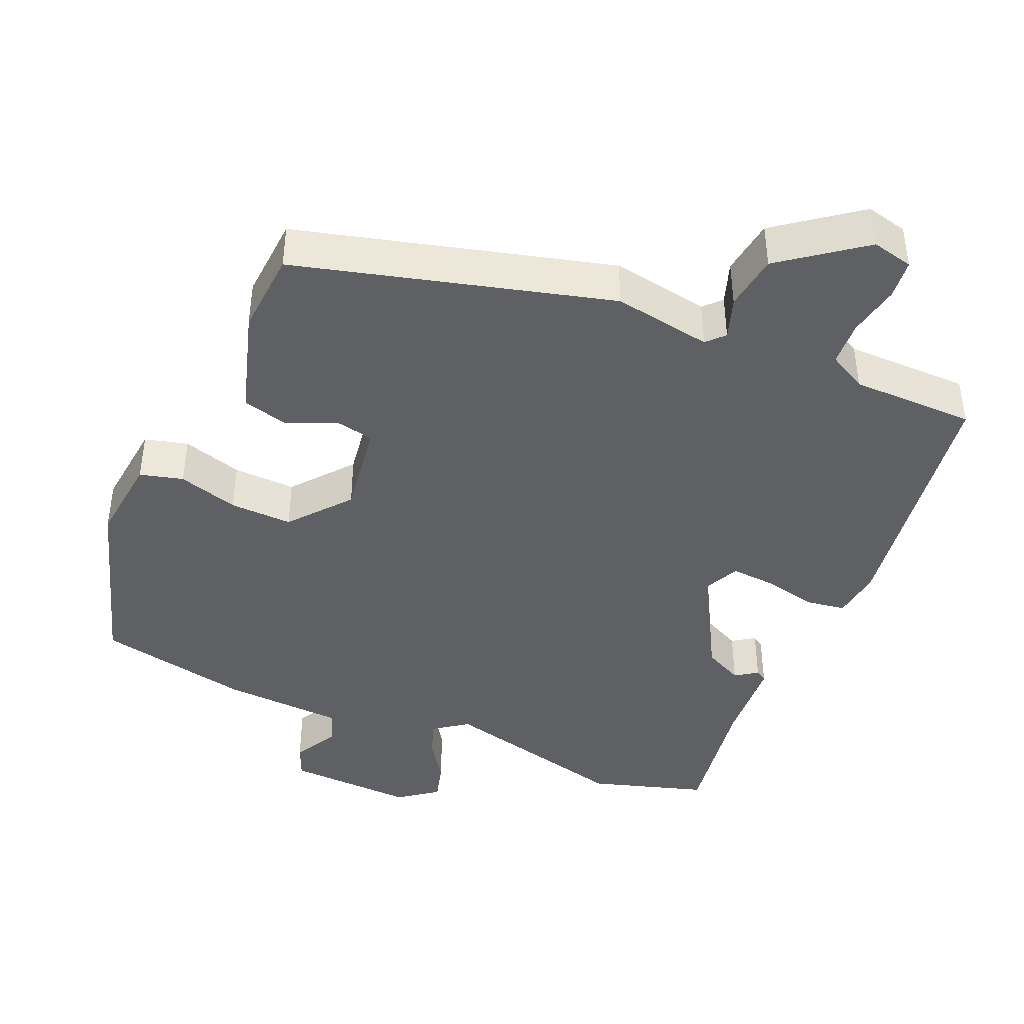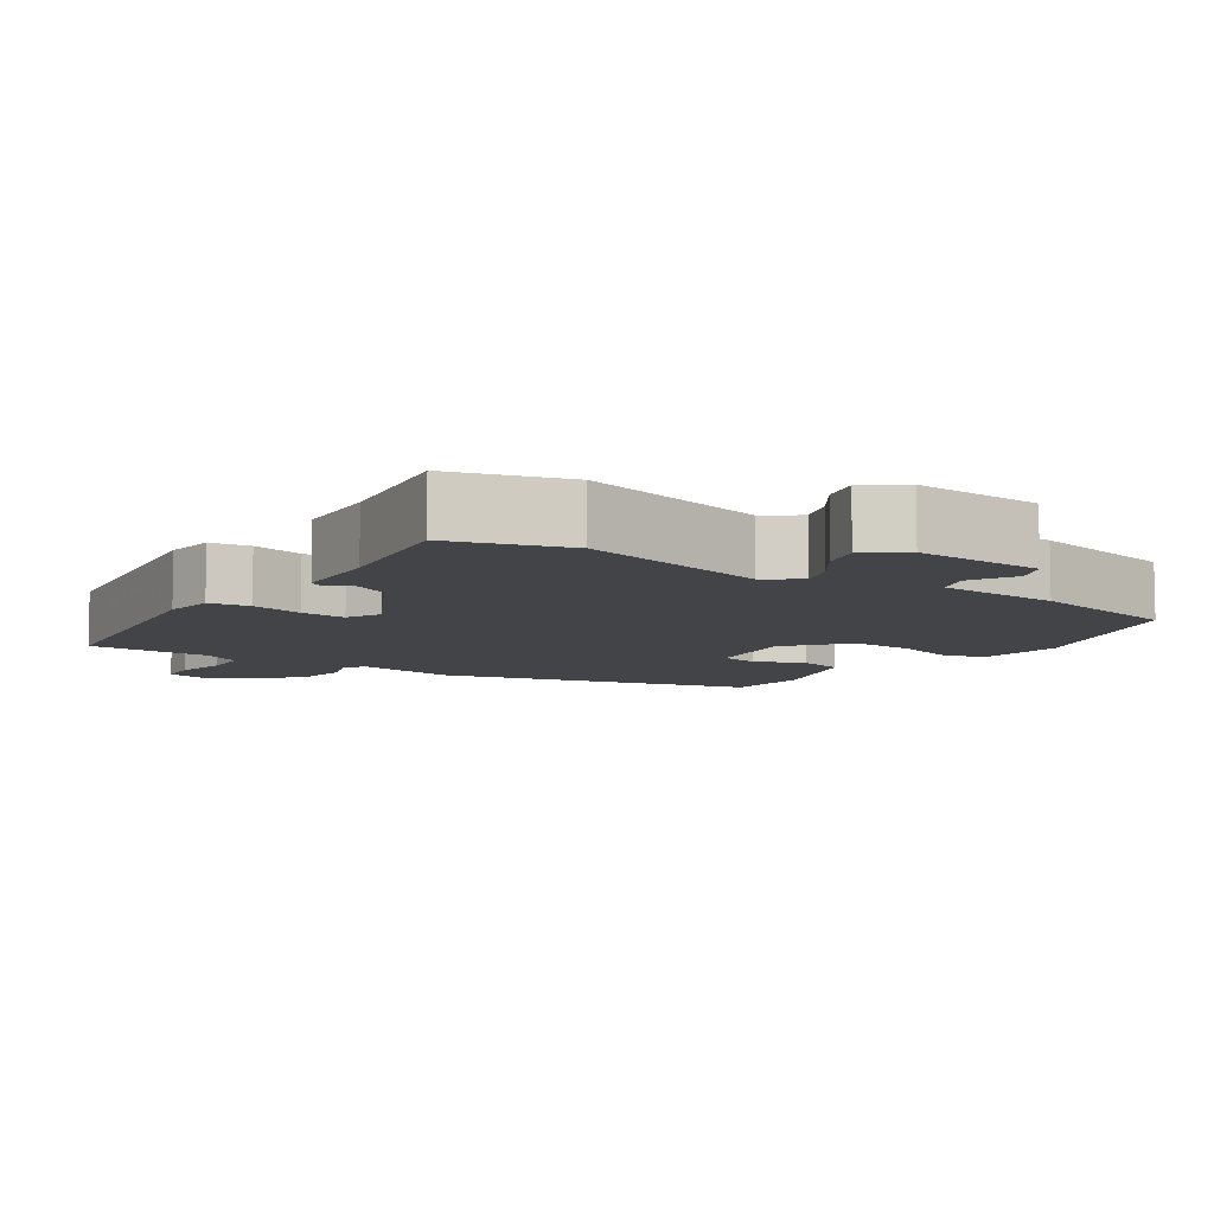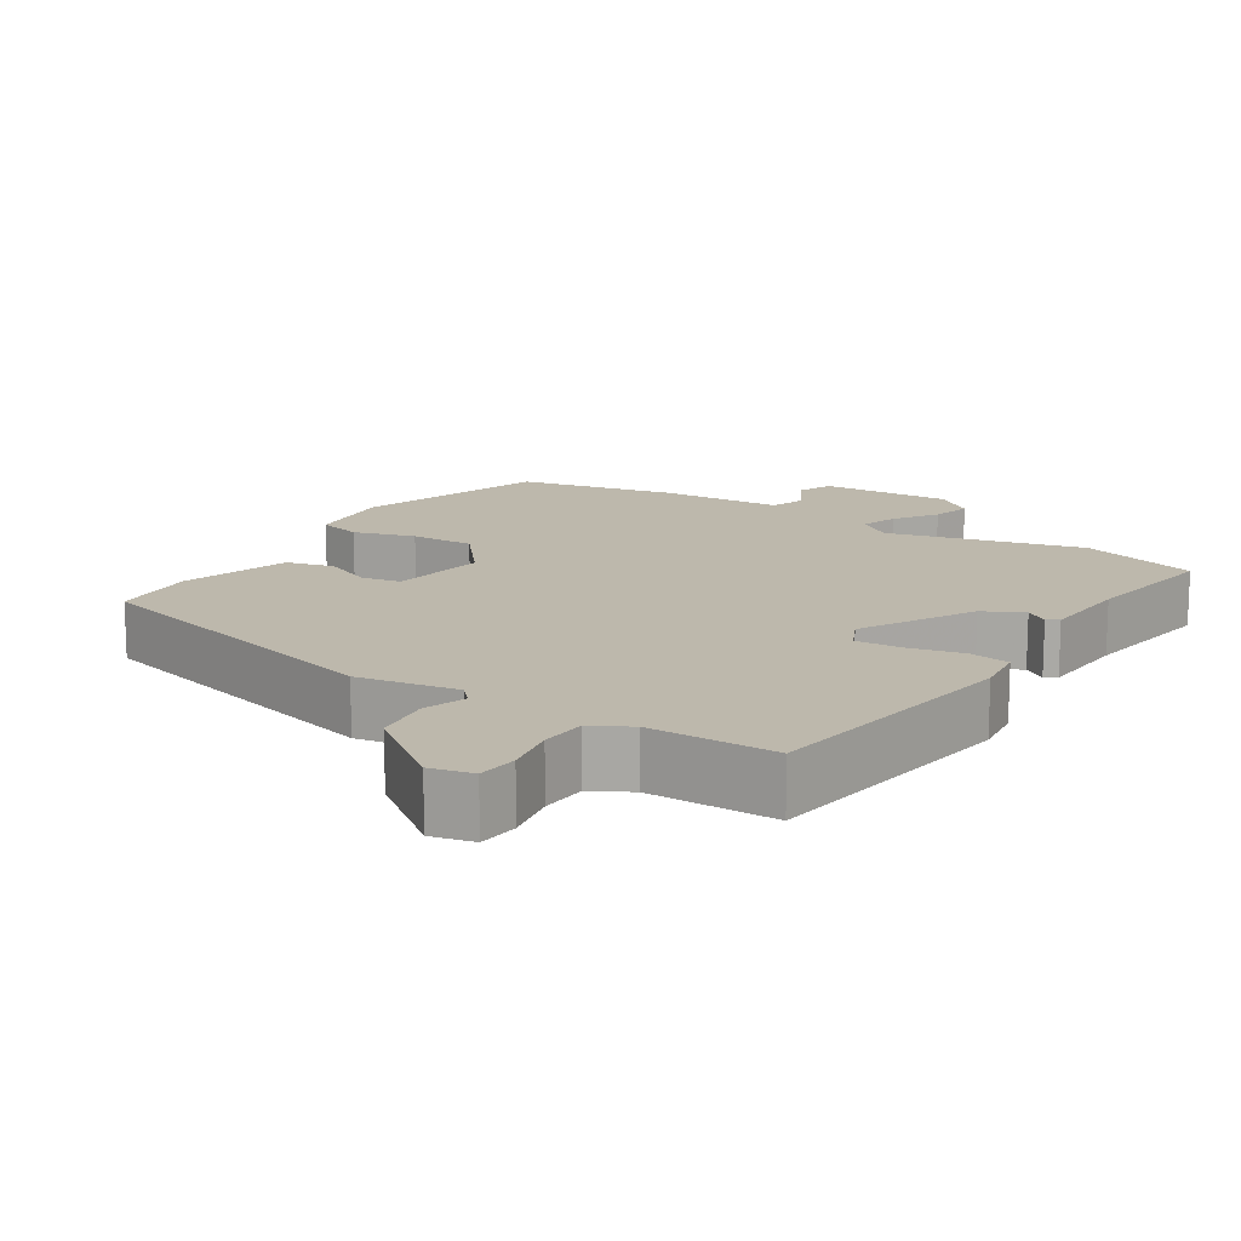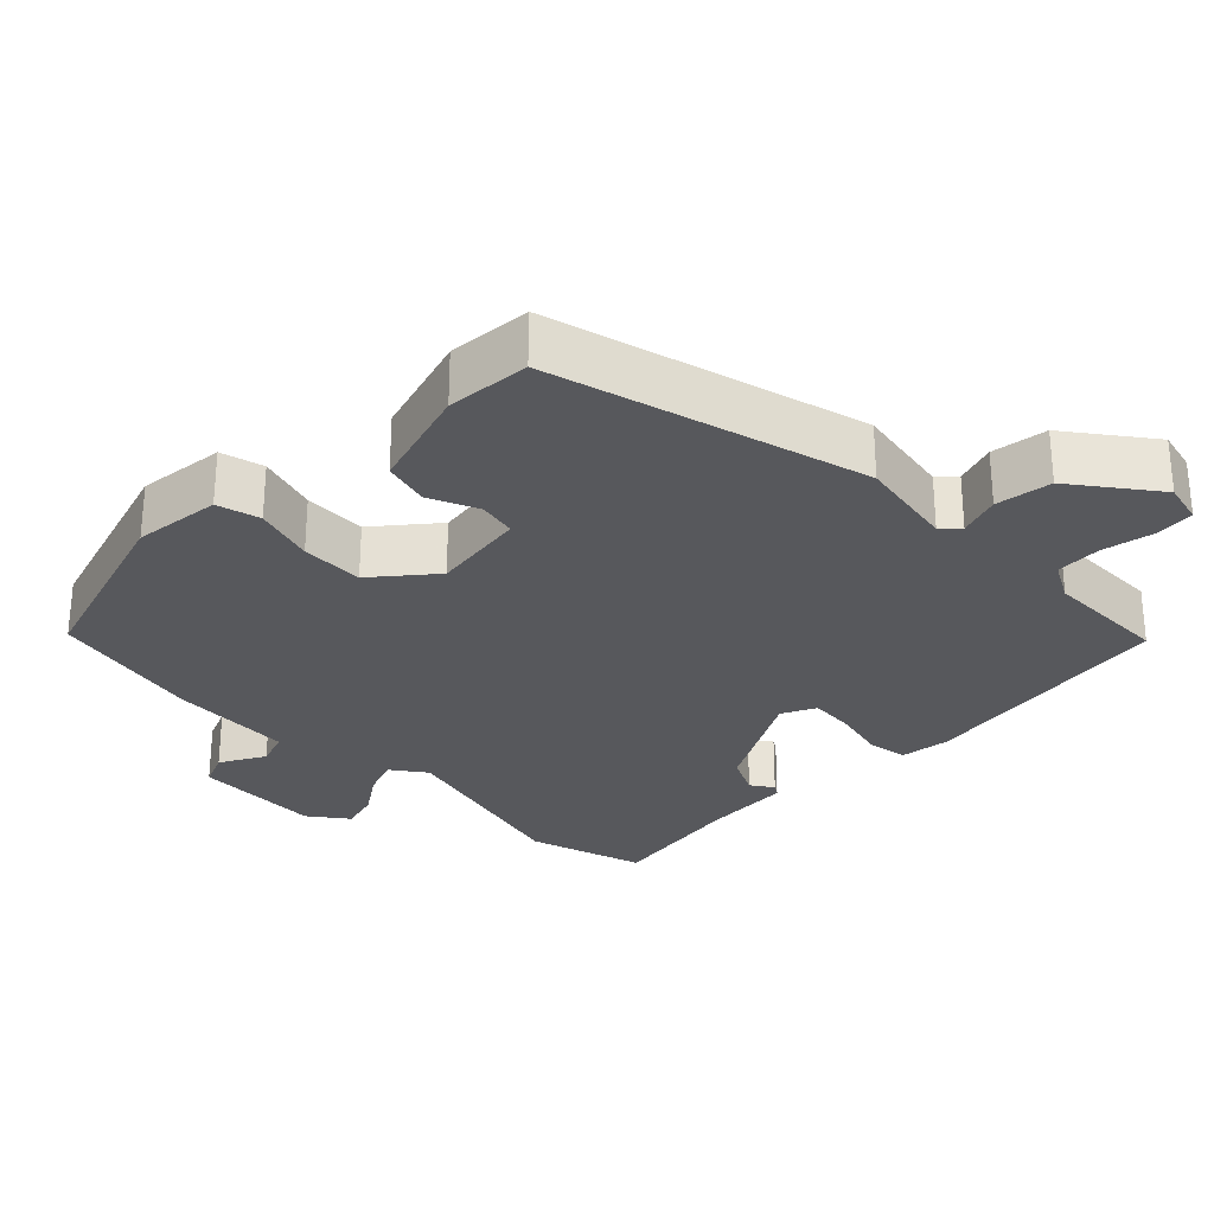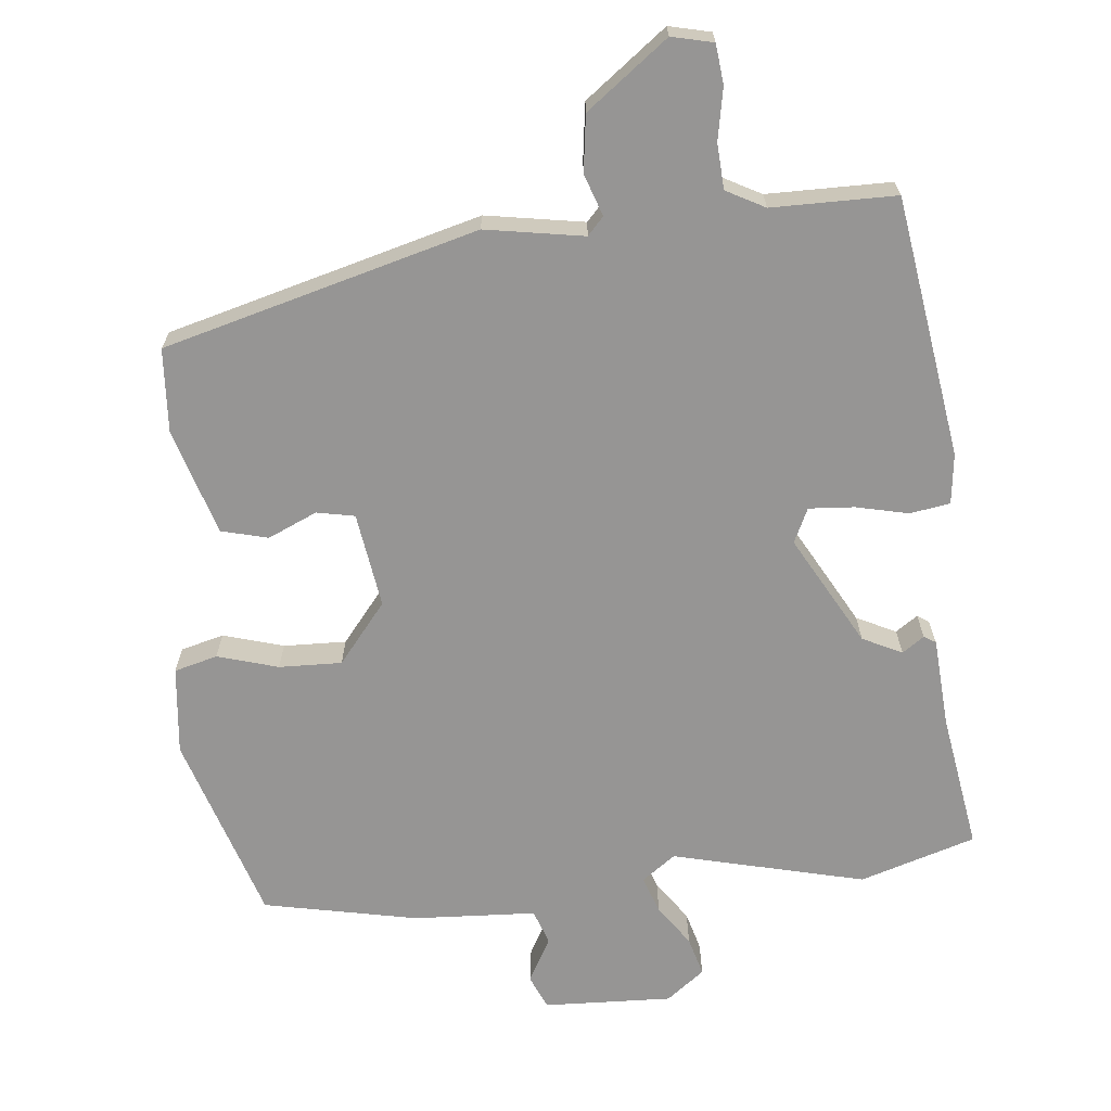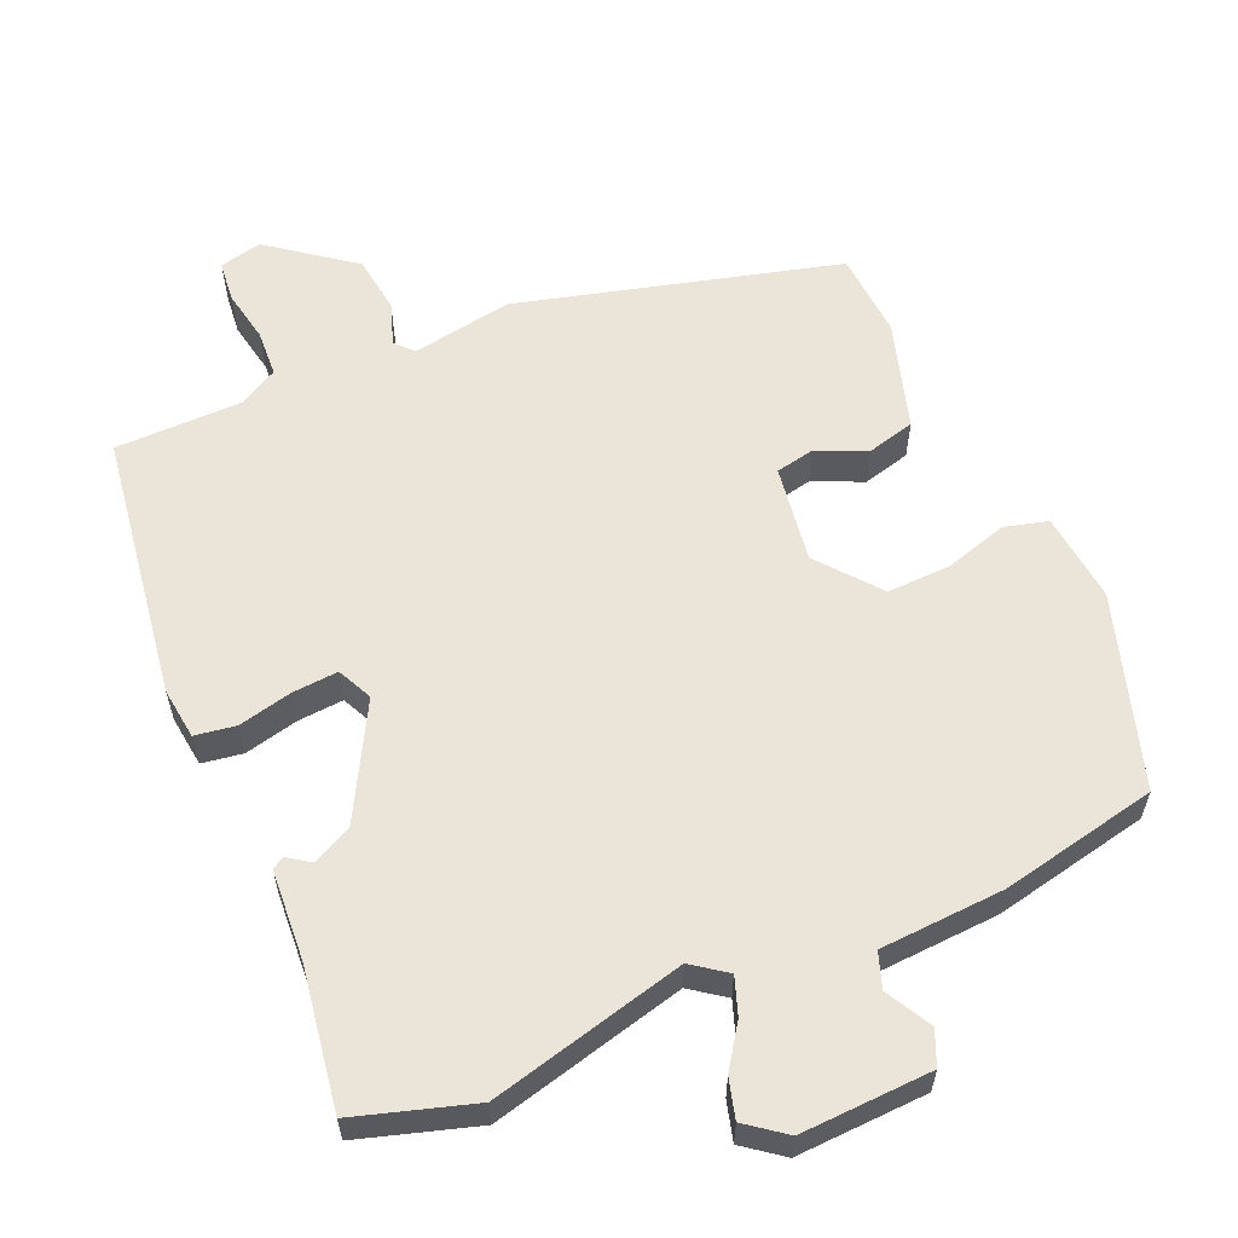
<metadata>
{"format":"obj","ext":"obj","renderer":"f3d","projection":"perspective","resolution":1024,"background":"white","views":[{"elev":-42.3,"azim":-23.7,"up":"+Y"},{"elev":-8.3,"azim":145.2,"up":"+Y"},{"elev":14.7,"azim":32.1,"up":"+Y"},{"elev":-28.6,"azim":-45.7,"up":"+Y"},{"elev":-67.6,"azim":5.5,"up":"+Y"},{"elev":59.4,"azim":156.1,"up":"+Y"}]}
</metadata>
<code>
v -0.469 0.07 0.341
v -0.04 0.07 0.459
v 0.095 0.07 0.437
v 0.117 0.07 0.461
v 0.097 0.07 0.518
v 0.107 0.07 0.595
v 0.218 0.07 0.68
v 0.275 0.07 0.667
v 0.281 0.07 0.613
v 0.268 0.07 0.542
v 0.272 0.07 0.48
v 0.325 0.07 0.452
v 0.495 0.07 0.452
v 0.55 0.07 0.096
v 0.542 0.07 0.027
v 0.487 0.07 0.018
v 0.415 0.07 0.034
v 0.353 0.07 0.038
v 0.331 0.07 -0.009
v 0.415 0.07 -0.159
v 0.469 0.07 -0.185
v 0.499 0.07 -0.164
v 0.515 0.07 -0.174
v 0.524 0.07 -0.295
v 0.555 0.07 -0.483
v 0.397 0.07 -0.533
v 0.134 0.07 -0.47
v 0.088 0.07 -0.504
v 0.106 0.07 -0.554
v 0.145 0.07 -0.61
v 0.16 0.07 -0.663
v 0.108 0.07 -0.703
v -0.068 0.07 -0.697
v -0.088 0.07 -0.651
v -0.055 0.07 -0.59
v -0.072 0.07 -0.543
v -0.24 0.07 -0.535
v -0.451 0.07 -0.493
v -0.534 0.07 -0.237
v -0.522 0.07 -0.117
v -0.463 0.07 -0.101
v -0.38 0.07 -0.125
v -0.294 0.07 -0.127
v -0.228 0.07 -0.045
v -0.248 0.07 0.085
v -0.3 0.07 0.095
v -0.367 0.07 0.065
v -0.431 0.07 0.081
v -0.476 0.07 0.226
v -0.469 0 0.341
v -0.04 0 0.459
v 0.095 0 0.437
v 0.117 0 0.461
v 0.097 0 0.518
v 0.107 0 0.595
v 0.218 0 0.68
v 0.275 0 0.667
v 0.281 0 0.613
v 0.268 0 0.542
v 0.272 0 0.48
v 0.325 0 0.452
v 0.495 0 0.452
v 0.55 0 0.096
v 0.542 0 0.027
v 0.487 0 0.018
v 0.415 0 0.034
v 0.353 0 0.038
v 0.331 0 -0.009
v 0.415 0 -0.159
v 0.469 0 -0.185
v 0.499 0 -0.164
v 0.515 0 -0.174
v 0.524 0 -0.295
v 0.555 0 -0.483
v 0.397 0 -0.533
v 0.134 0 -0.47
v 0.088 0 -0.504
v 0.106 0 -0.554
v 0.145 0 -0.61
v 0.16 0 -0.663
v 0.108 0 -0.703
v -0.068 0 -0.697
v -0.088 0 -0.651
v -0.055 0 -0.59
v -0.072 0 -0.543
v -0.24 0 -0.535
v -0.451 0 -0.493
v -0.534 0 -0.237
v -0.522 0 -0.117
v -0.463 0 -0.101
v -0.38 0 -0.125
v -0.294 0 -0.127
v -0.228 0 -0.045
v -0.248 0 0.085
v -0.3 0 0.095
v -0.367 0 0.065
v -0.431 0 0.081
v -0.476 0 0.226
f 46 47 48 49
f 45 46 49 1
f 39 40 41 42
f 39 42 43
f 36 37 38 39
f 36 39 43
f 32 33 34 35
f 32 35 36
f 29 30 31 32
f 28 29 32 36
f 27 28 36 43
f 24 25 26 27
f 21 22 23 24
f 20 21 24 27
f 19 20 27 43
f 14 15 16 17
f 12 13 14 17
f 11 12 17 18
f 7 8 9 10
f 7 10 11
f 4 5 6 7
f 4 7 11 18
f 45 1 2 3
f 44 45 3
f 18 19 43 44
f 3 4 18 44
f 98 97 96 95
f 50 98 95 94
f 91 90 89 88
f 92 91 88
f 88 87 86 85
f 92 88 85
f 84 83 82 81
f 85 84 81
f 81 80 79 78
f 85 81 78 77
f 92 85 77 76
f 76 75 74 73
f 73 72 71 70
f 76 73 70 69
f 92 76 69 68
f 66 65 64 63
f 66 63 62 61
f 67 66 61 60
f 59 58 57 56
f 60 59 56
f 56 55 54 53
f 67 60 56 53
f 52 51 50 94
f 52 94 93
f 93 92 68 67
f 93 67 53 52
f 1 50 51 2
f 2 51 52 3
f 3 52 53 4
f 4 53 54 5
f 5 54 55 6
f 6 55 56 7
f 7 56 57 8
f 8 57 58 9
f 9 58 59 10
f 10 59 60 11
f 11 60 61 12
f 12 61 62 13
f 13 62 63 14
f 14 63 64 15
f 15 64 65 16
f 16 65 66 17
f 17 66 67 18
f 18 67 68 19
f 19 68 69 20
f 20 69 70 21
f 21 70 71 22
f 22 71 72 23
f 23 72 73 24
f 24 73 74 25
f 25 74 75 26
f 26 75 76 27
f 27 76 77 28
f 28 77 78 29
f 29 78 79 30
f 30 79 80 31
f 31 80 81 32
f 32 81 82 33
f 33 82 83 34
f 34 83 84 35
f 35 84 85 36
f 36 85 86 37
f 37 86 87 38
f 38 87 88 39
f 39 88 89 40
f 40 89 90 41
f 41 90 91 42
f 42 91 92 43
f 43 92 93 44
f 44 93 94 45
f 45 94 95 46
f 46 95 96 47
f 47 96 97 48
f 48 97 98 49
f 49 98 50 1

</code>
